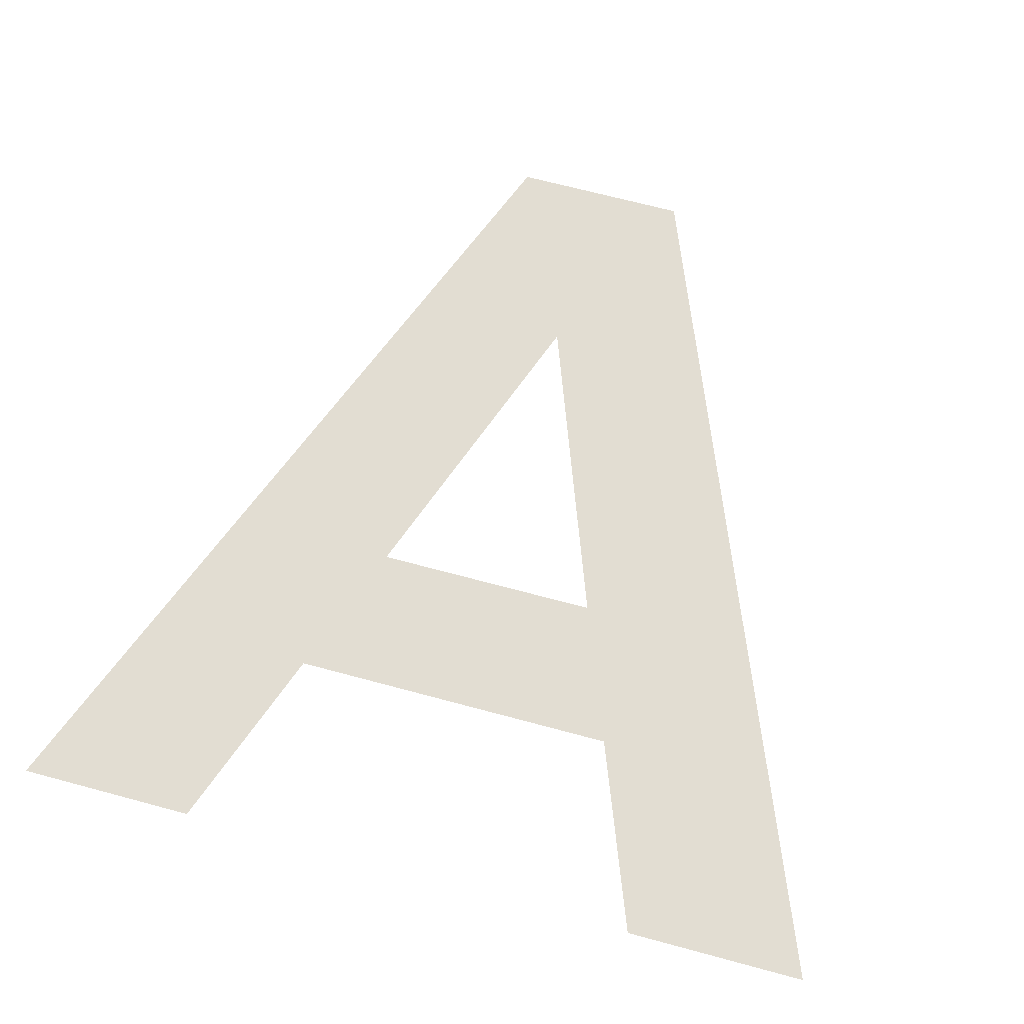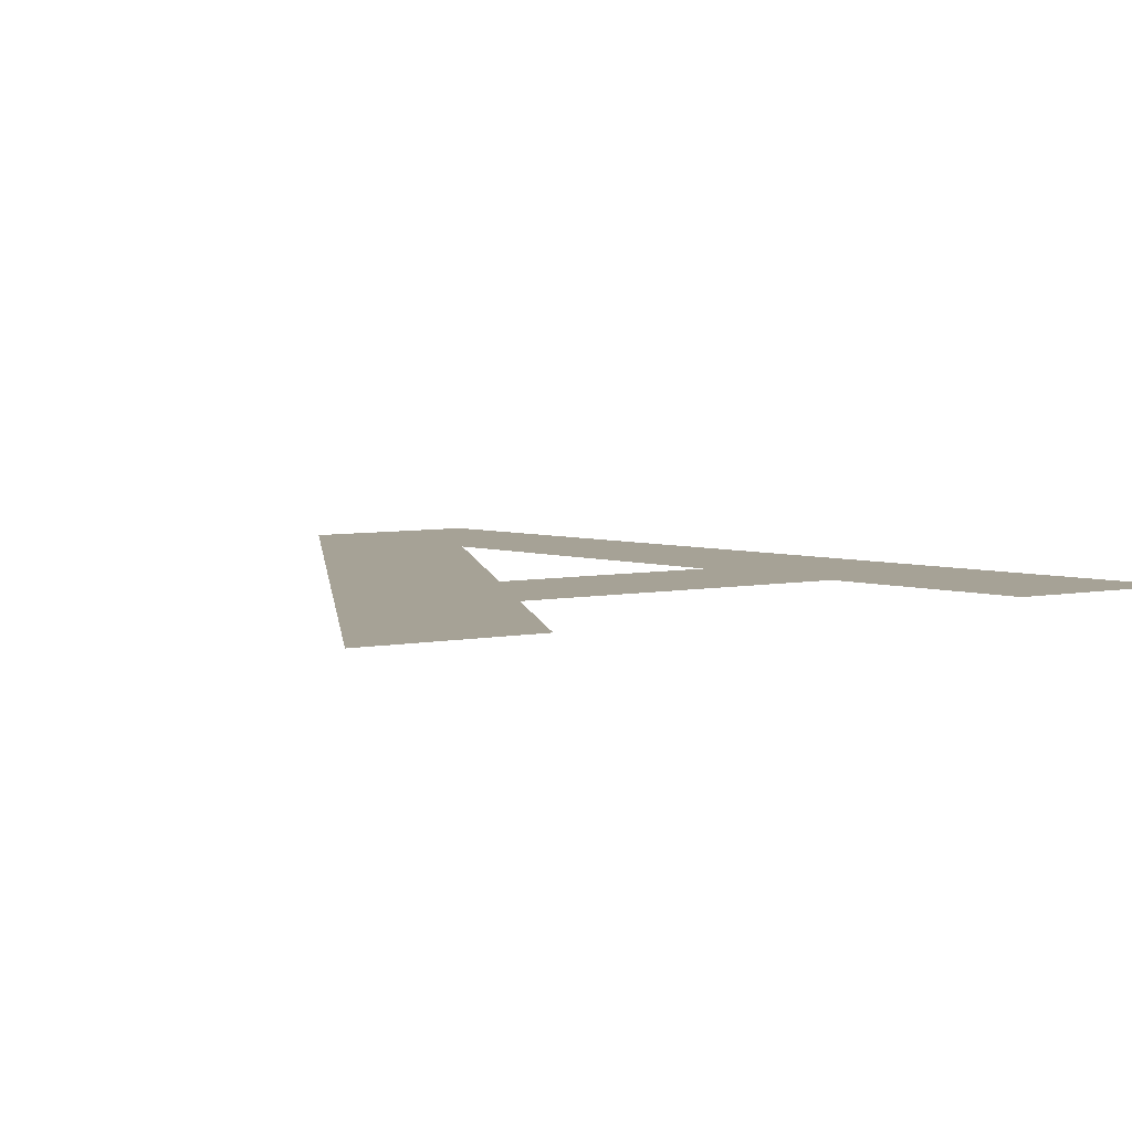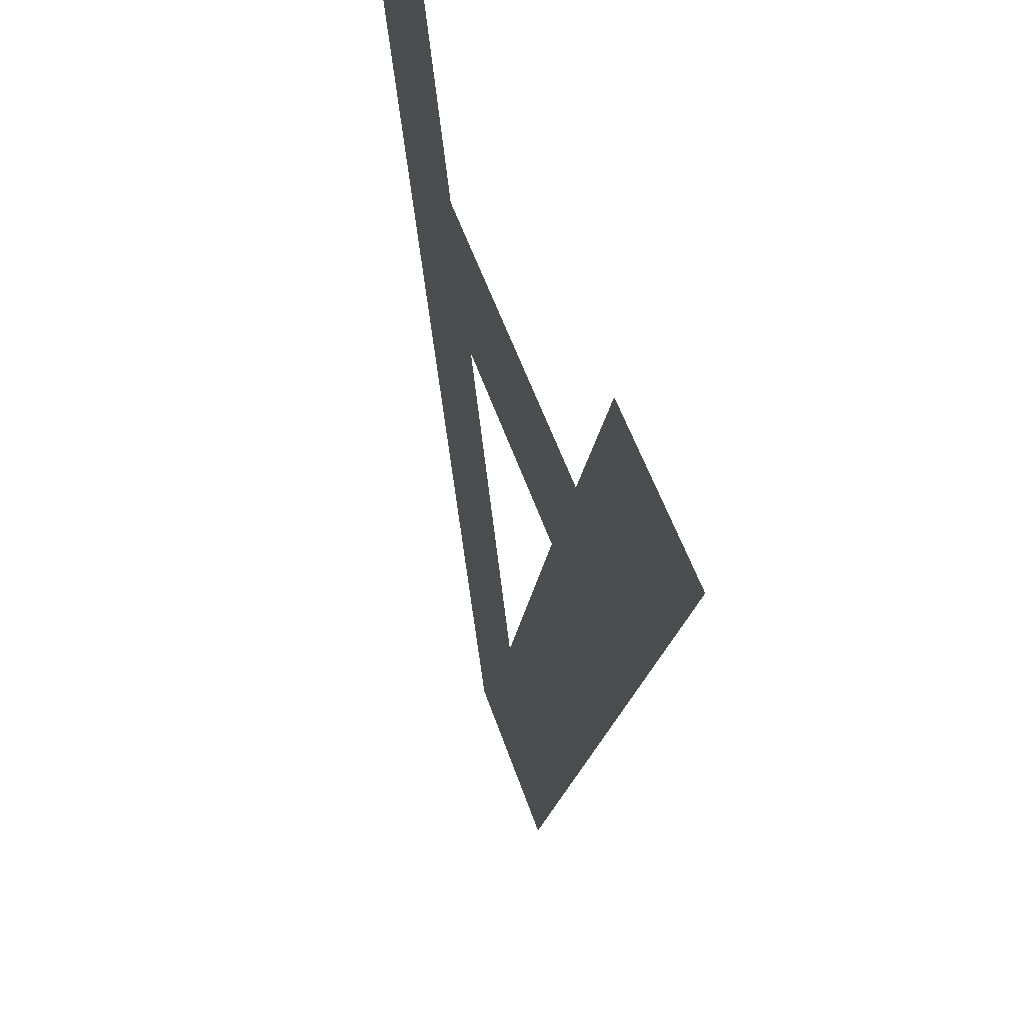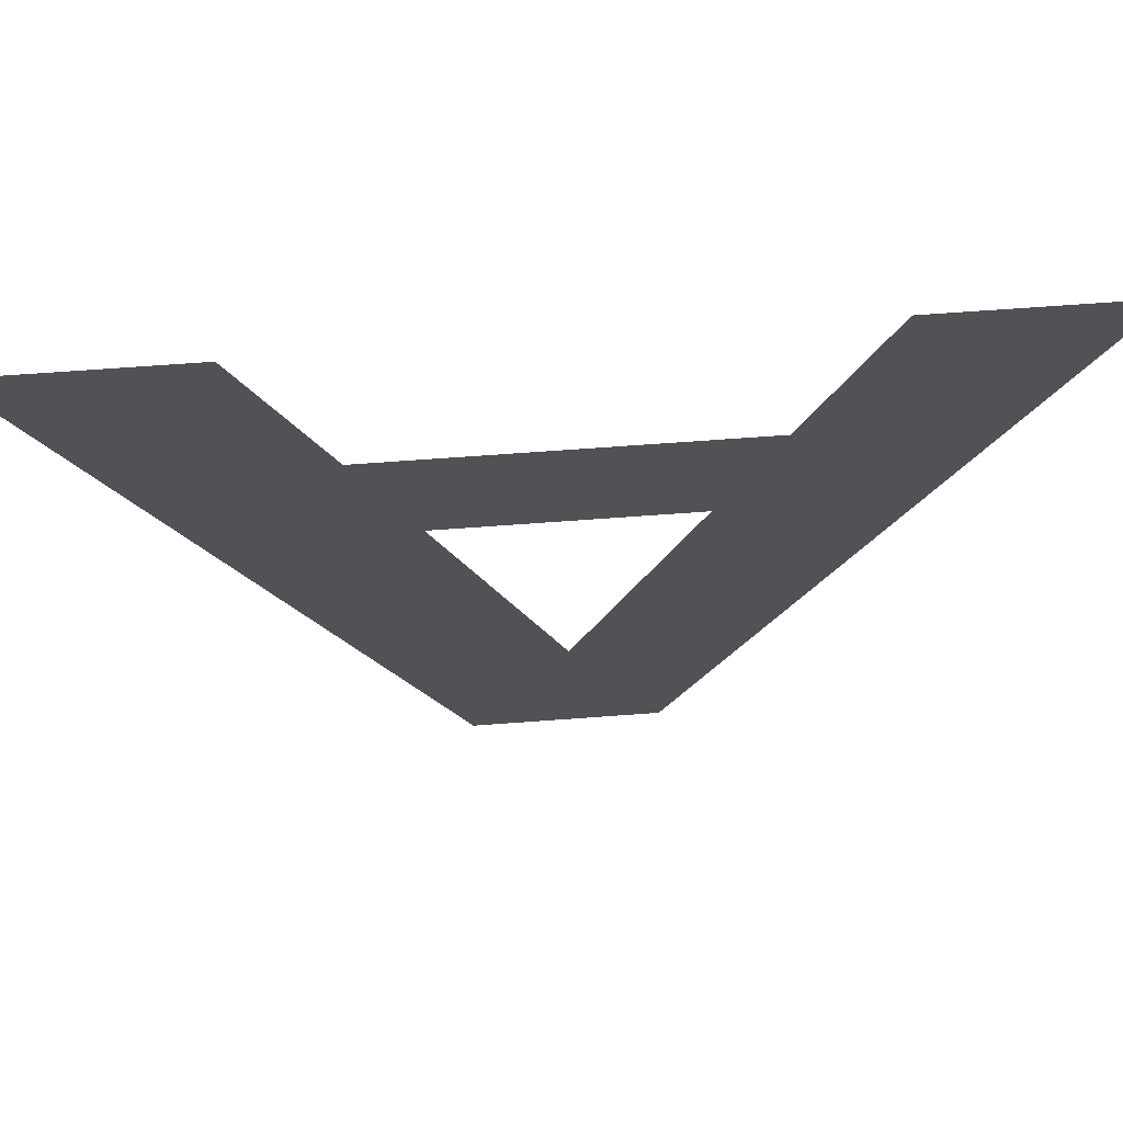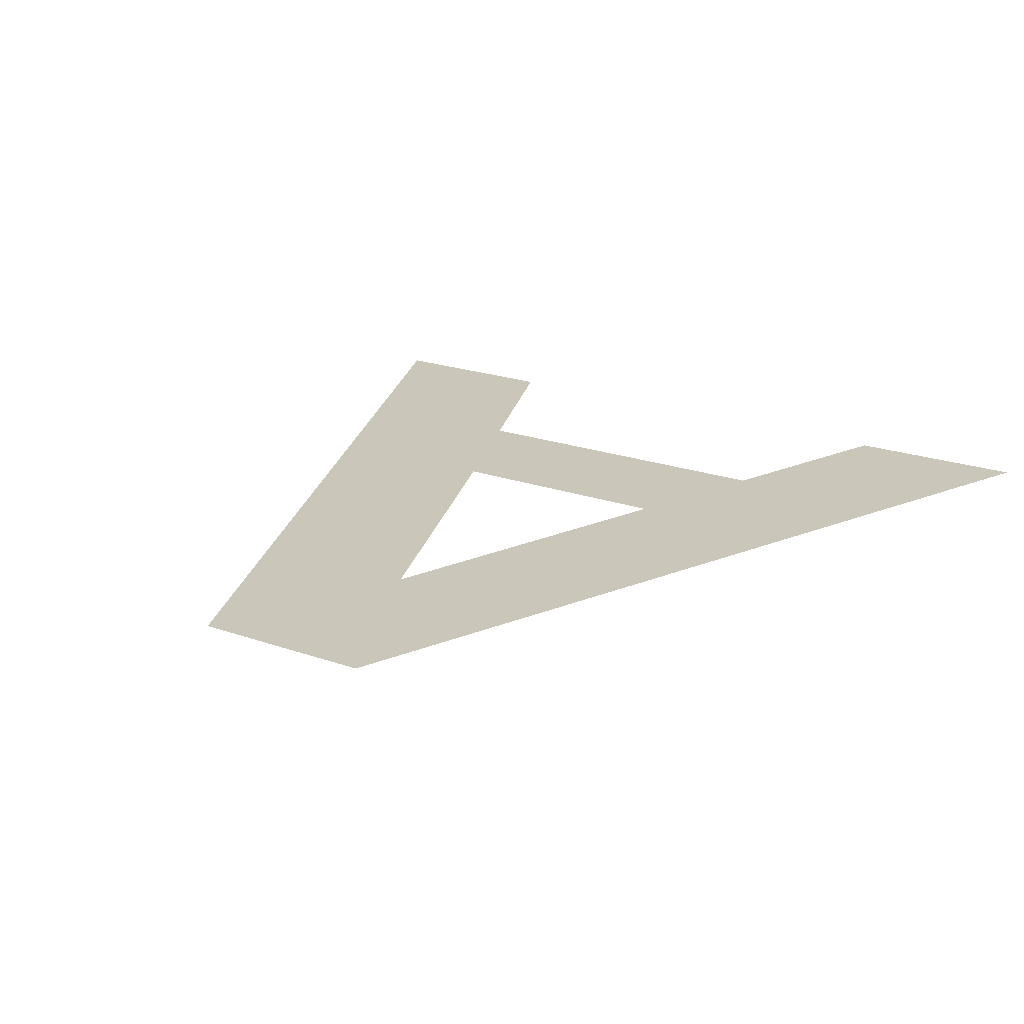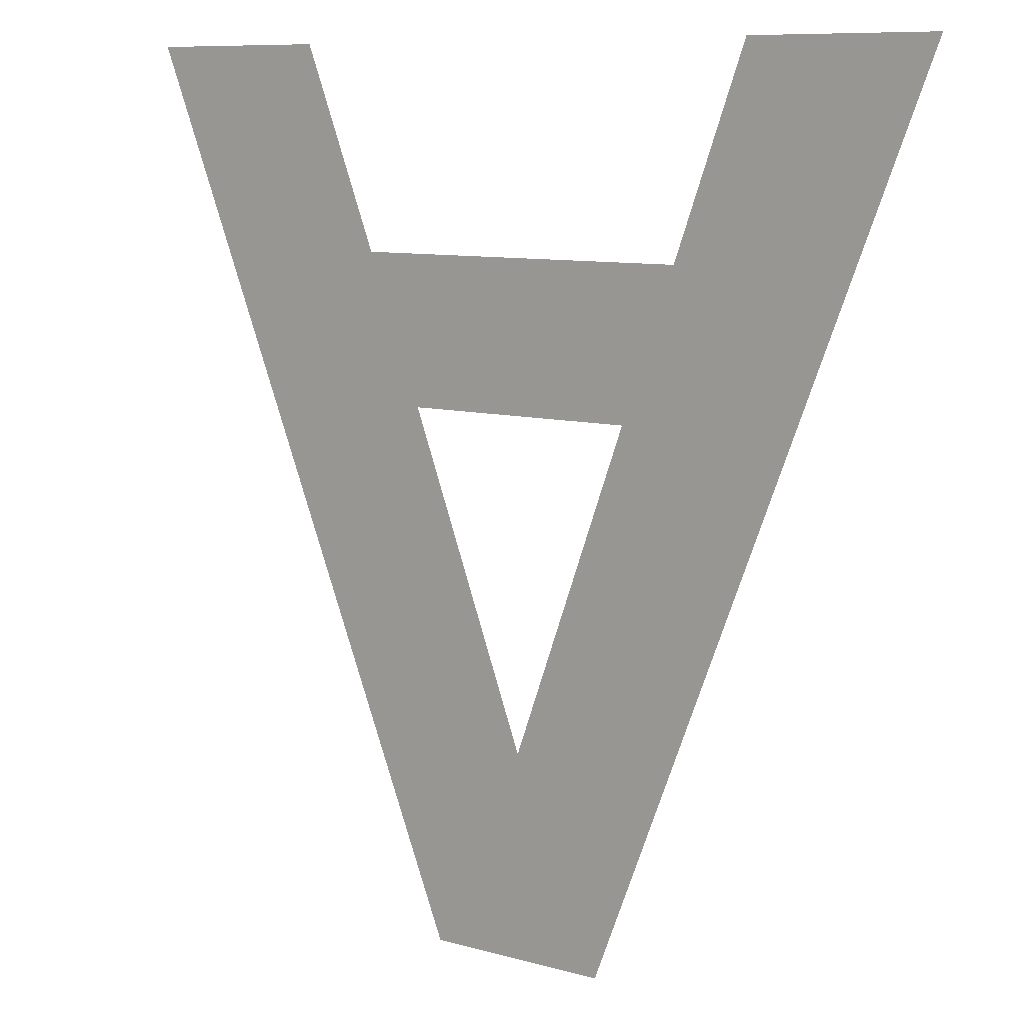
<metadata>
{"format":"obj","ext":"obj","renderer":"f3d","projection":"perspective","resolution":1024,"background":"white","views":[{"elev":68.3,"azim":15.1,"up":"+Y"},{"elev":6.3,"azim":-28.7,"up":"+Y"},{"elev":51.8,"azim":71.9,"up":"+Z"},{"elev":68.7,"azim":175.8,"up":"+Z"},{"elev":21.1,"azim":-147.6,"up":"+Y"},{"elev":9.0,"azim":-143.0,"up":"+Z"}]}
</metadata>
<code>
o A1/A/mesh217/mesh217-geometry#mesh217-geometry
v -0.3557 -0.156 0.08959
v -0.3586 -0.156 0.1061
v -0.3621 -0.156 0.1061
v -0.3572 -0.156 0.1024
v -0.3562 -0.156 0.09957
v -0.354 -0.156 0.09344
v -0.3506 -0.156 0.1024
v -0.3522 -0.156 0.08959
v -0.3517 -0.156 0.09957
v -0.3456 -0.156 0.1061
v -0.3492 -0.156 0.1061
f 1 2 3
f 2 1 4
f 3 2 1
f 4 1 2
f 4 1 5
f 5 1 4
f 5 1 6
f 6 1 5
f 5 7 4
f 4 7 5
f 6 1 8
f 8 1 6
f 7 5 9
f 9 5 7
f 6 8 9
f 9 8 6
f 9 10 7
f 7 10 9
f 9 8 10
f 10 8 9
f 7 10 11
f 11 10 7

</code>
